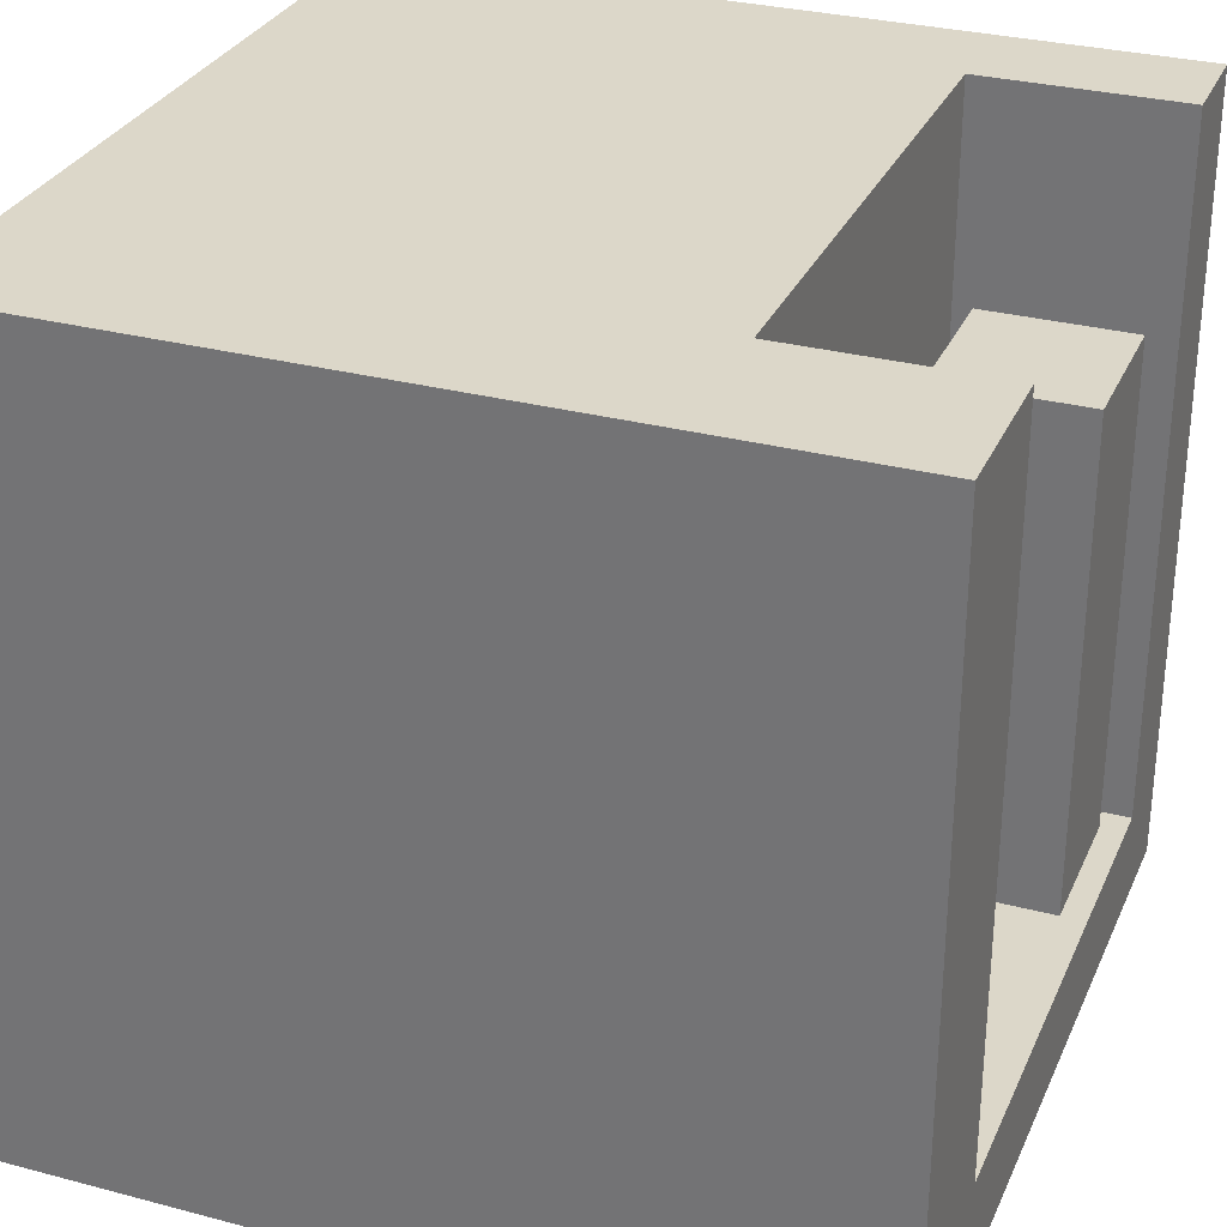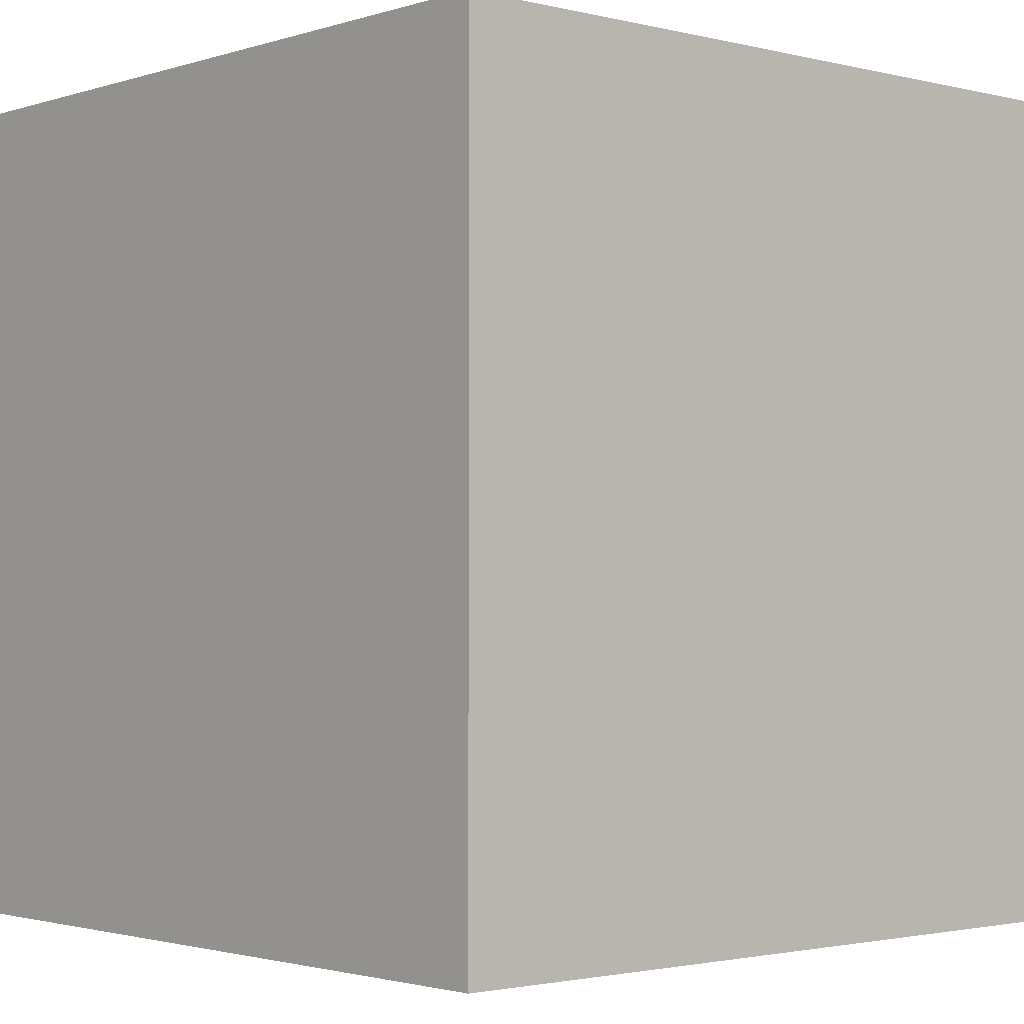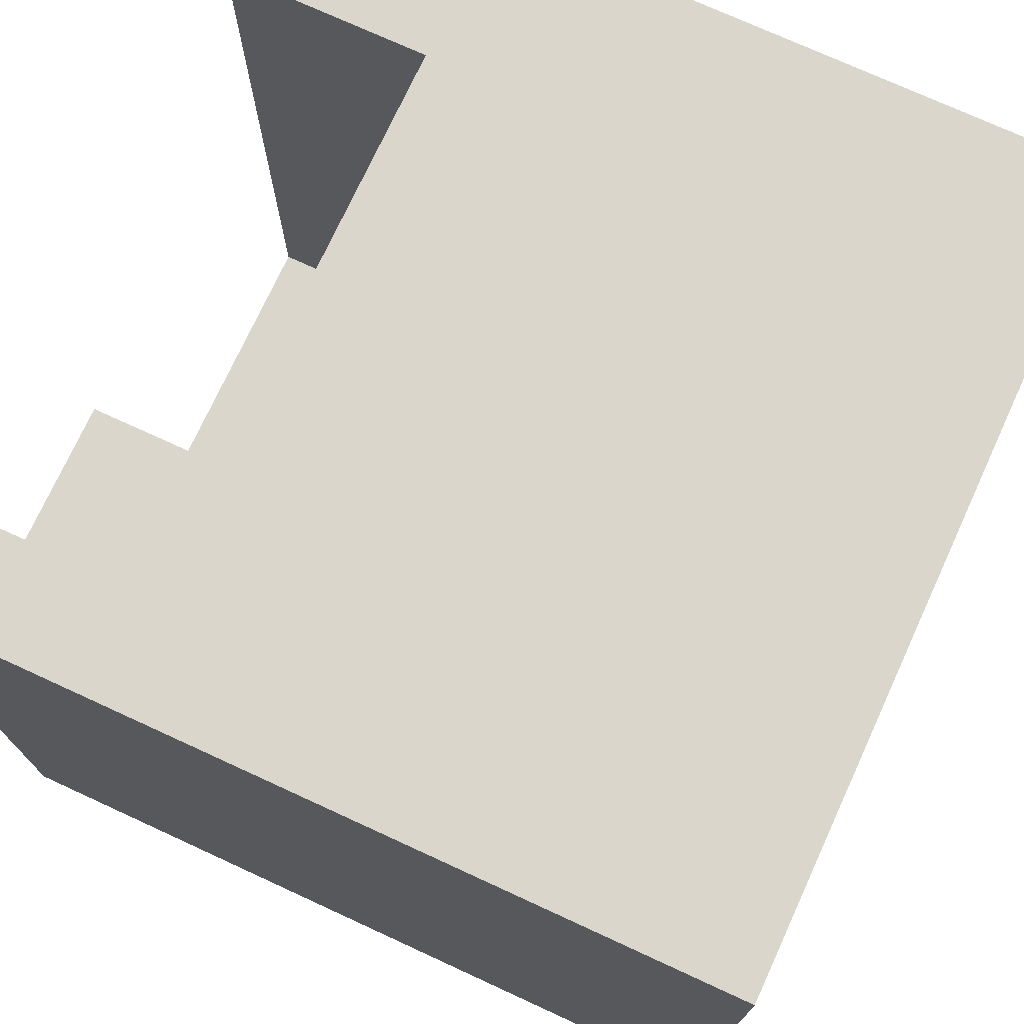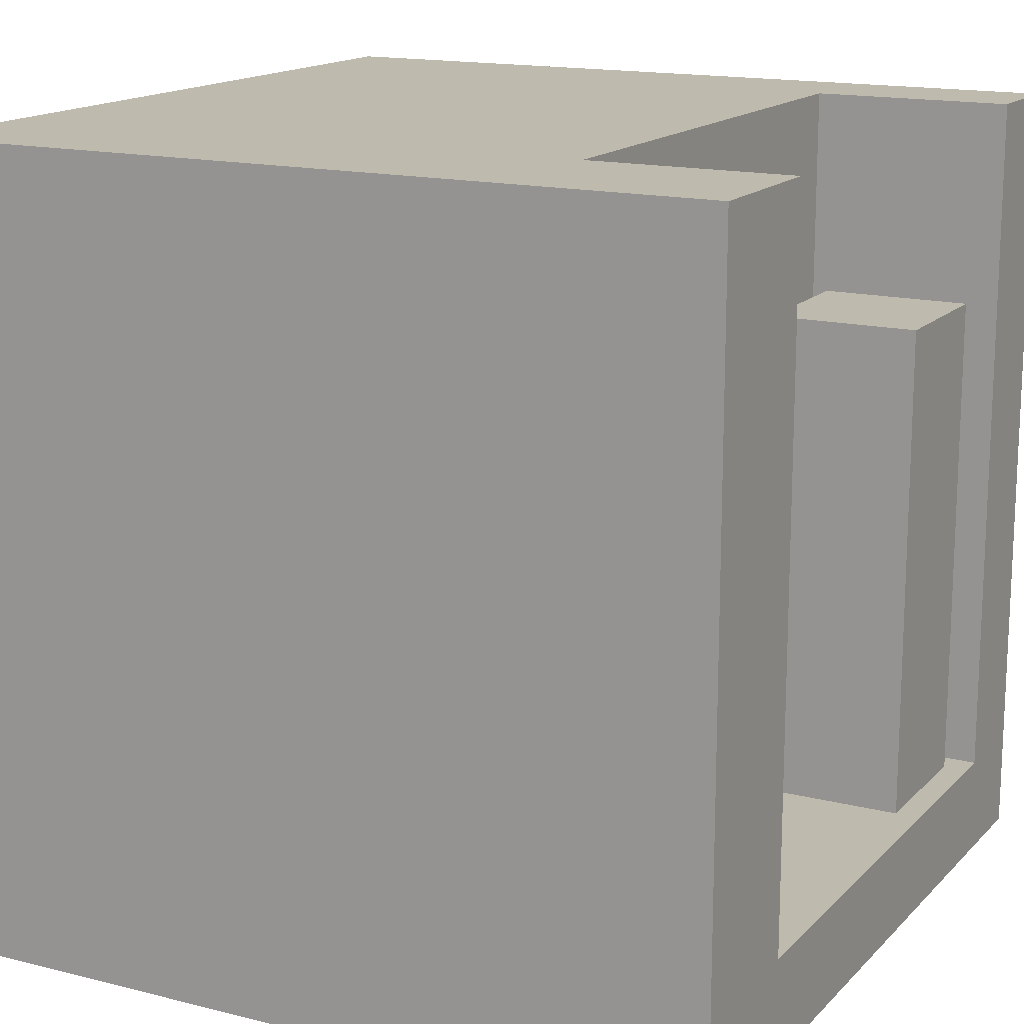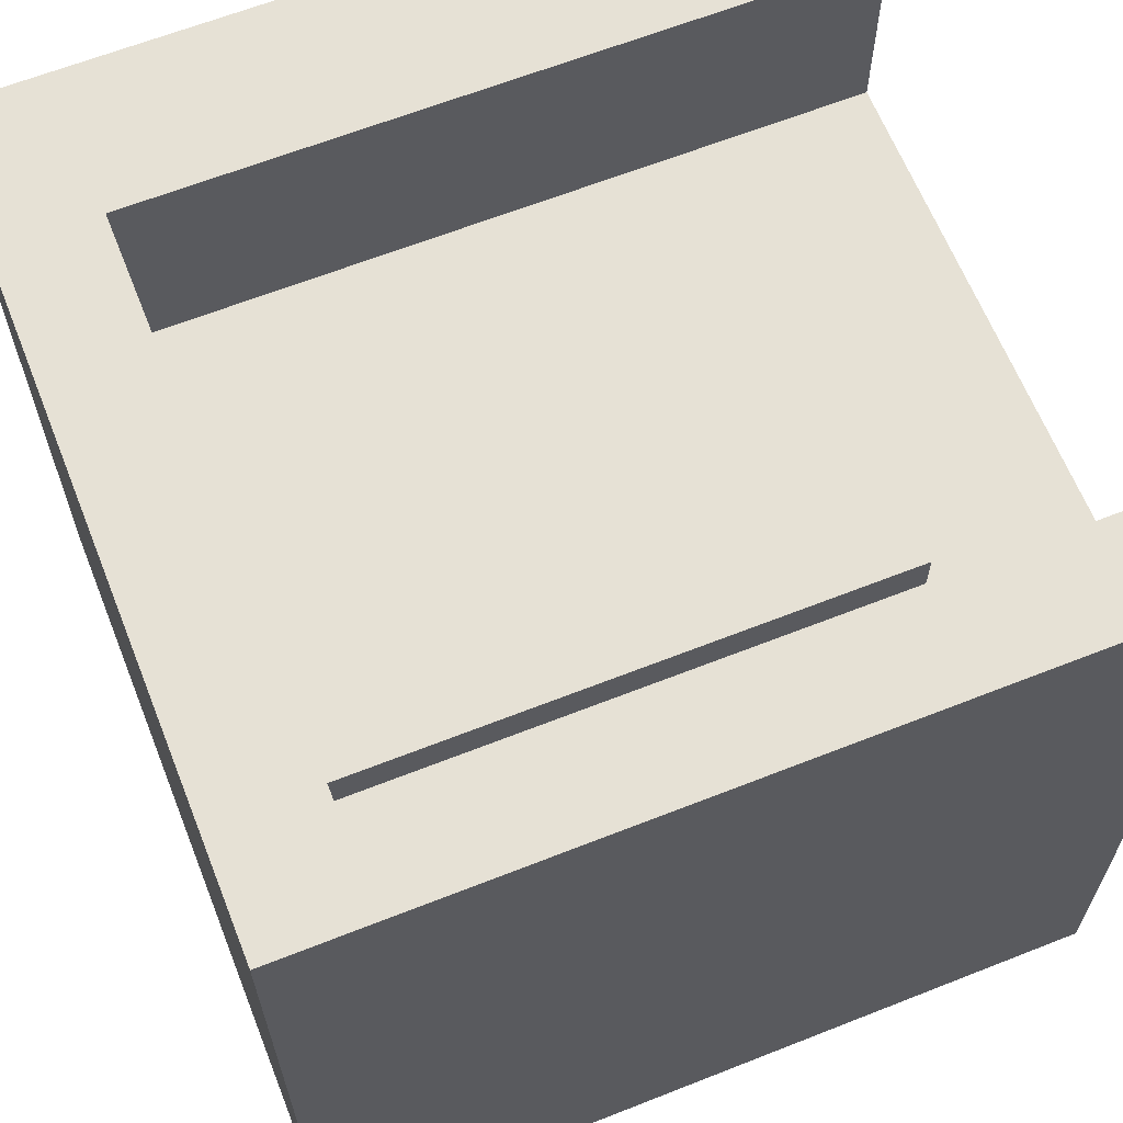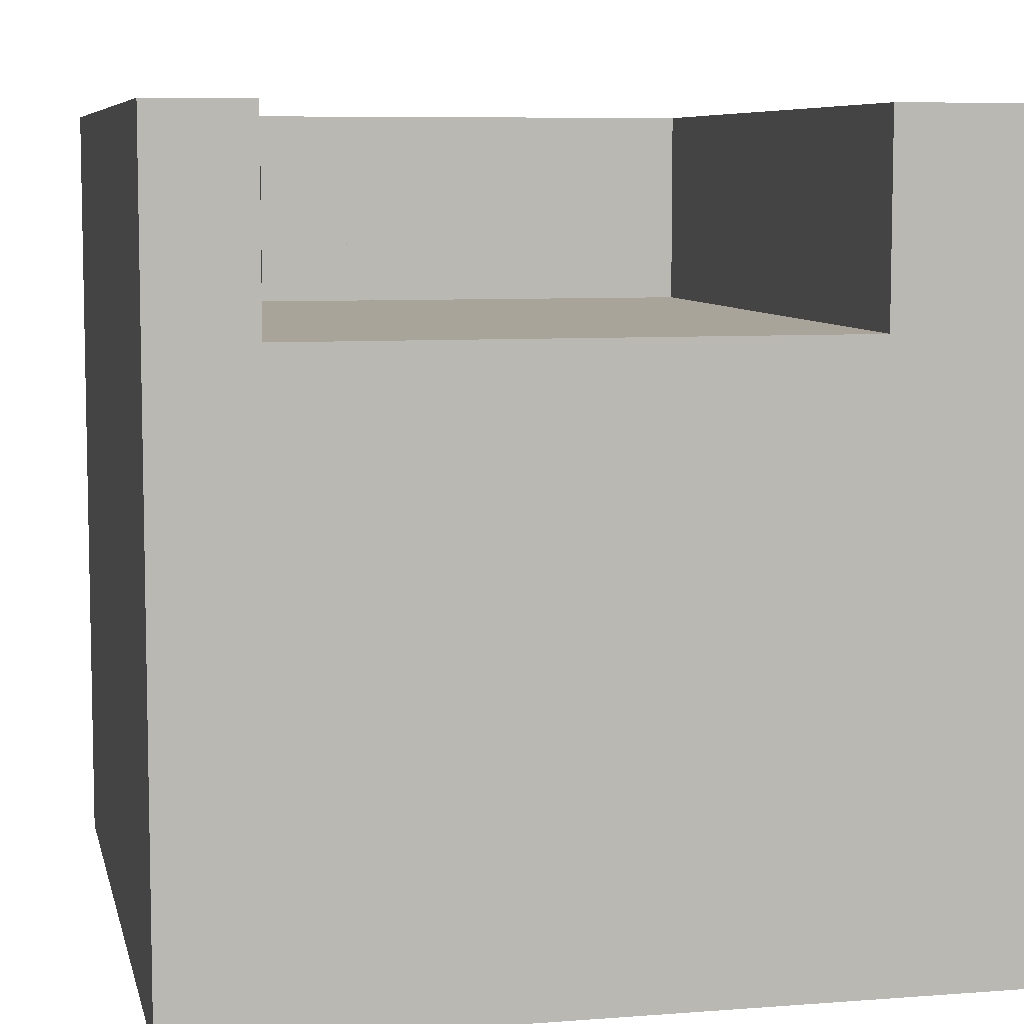
<metadata>
{"format":"obj","ext":"obj","renderer":"f3d","projection":"perspective","resolution":1024,"background":"white","views":[{"elev":30.3,"azim":110.9,"up":"+Z"},{"elev":-1.9,"azim":48.5,"up":"+Z"},{"elev":73.9,"azim":-65.3,"up":"+Z"},{"elev":15.6,"azim":117.8,"up":"+Z"},{"elev":64.2,"azim":-111.7,"up":"+Y"},{"elev":7.3,"azim":-12.4,"up":"+Y"}]}
</metadata>
<code>
v  1 0.75 0
v  0 0.75 0
v  0 0 0
v  1 0 0
v  1 0.75 1
v  0 0.75 1
v  0 0 1
v  1 0 1
f 1 4 3 2
f 6 7 8 5
f 5 1 2 6
f 4 8 7 3
f 6 2 3 7
f 5 8 4 1
v  1 1 0
v  0.8125 1 0
v  0.8125 0.75 0
v  1 0.75 0
v  1 1 1
v  0.8125 1 1
v  0.8125 0.75 1
v  1 0.75 1
f 9 12 11 10
f 14 15 16 13
f 13 9 10 14
f 12 16 15 11
f 14 10 11 15
f 13 16 12 9
v  0.8125 1 0
v  0 1 0
v  0 0.75 0
v  0.8125 0.75 0
v  0.8125 1 0.125
v  0 1 0.125
v  0 0.75 0.125
v  0.8125 0.75 0.125
f 17 20 19 18
f 22 23 24 21
f 21 17 18 22
f 20 24 23 19
f 22 18 19 23
f 21 24 20 17
v  0.125 1 0.125
v  0 1 0.125
v  0 0.75 0.125
v  0.125 0.75 0.125
v  0.125 1 1
v  0 1 1
v  0 0.75 1
v  0.125 0.75 1
f 25 28 27 26
f 30 31 32 29
f 29 25 26 30
f 28 32 31 27
f 30 26 27 31
f 29 32 28 25
v  0.3438 0.9688 0.125
v  0.1562 0.9688 0.125
v  0.1562 0.7812 0.125
v  0.3438 0.7812 0.125
v  0.3438 0.9688 0.75
v  0.1562 0.9688 0.75
v  0.1562 0.7812 0.75
v  0.3438 0.7812 0.75
f 33 36 35 34
f 38 39 40 37
f 37 33 34 38
f 36 40 39 35
f 38 34 35 39
f 37 40 36 33
v  0.3125 0.9375 0.125
v  0.1875 0.9375 0.125
v  0.1875 0.8125 0.125
v  0.3125 0.8125 0.125
v  0.3125 0.9375 0.75
v  0.1875 0.9375 0.75
v  0.1875 0.8125 0.75
v  0.3125 0.8125 0.75
f 41 44 43 42
f 46 47 48 45
f 45 41 42 46
f 44 48 47 43
f 46 42 43 47
f 45 48 44 41
v  0.2812 0.9062 0.125
v  0.2188 0.9062 0.125
v  0.2188 0.8438 0.125
v  0.2812 0.8438 0.125
v  0.2812 0.9062 0.75
v  0.2188 0.9062 0.75
v  0.2188 0.8438 0.75
v  0.2812 0.8438 0.75
f 49 52 51 50
f 54 55 56 53
f 53 49 50 54
f 52 56 55 51
f 54 50 51 55
f 53 56 52 49

</code>
